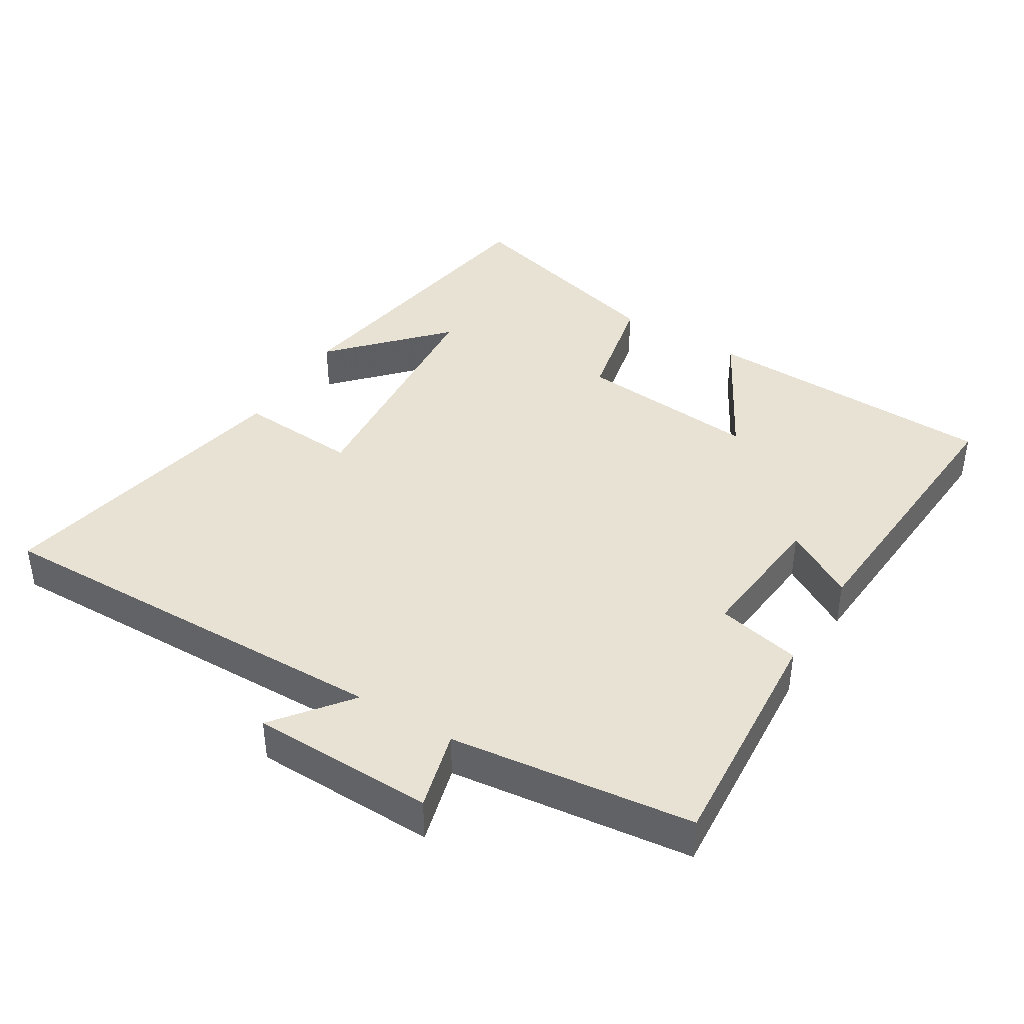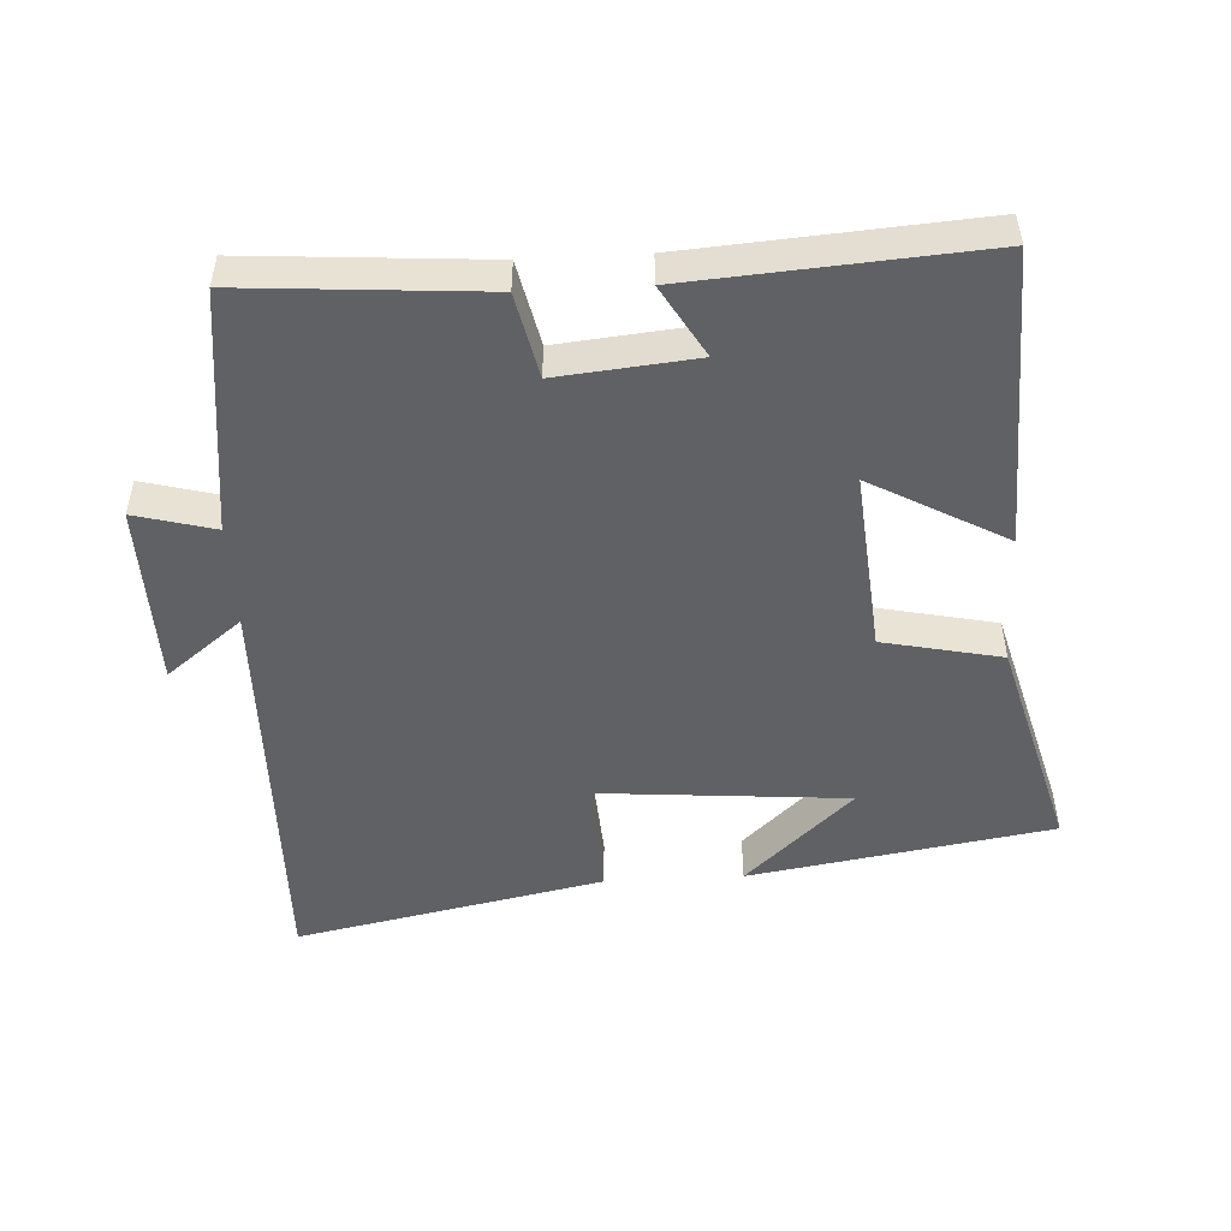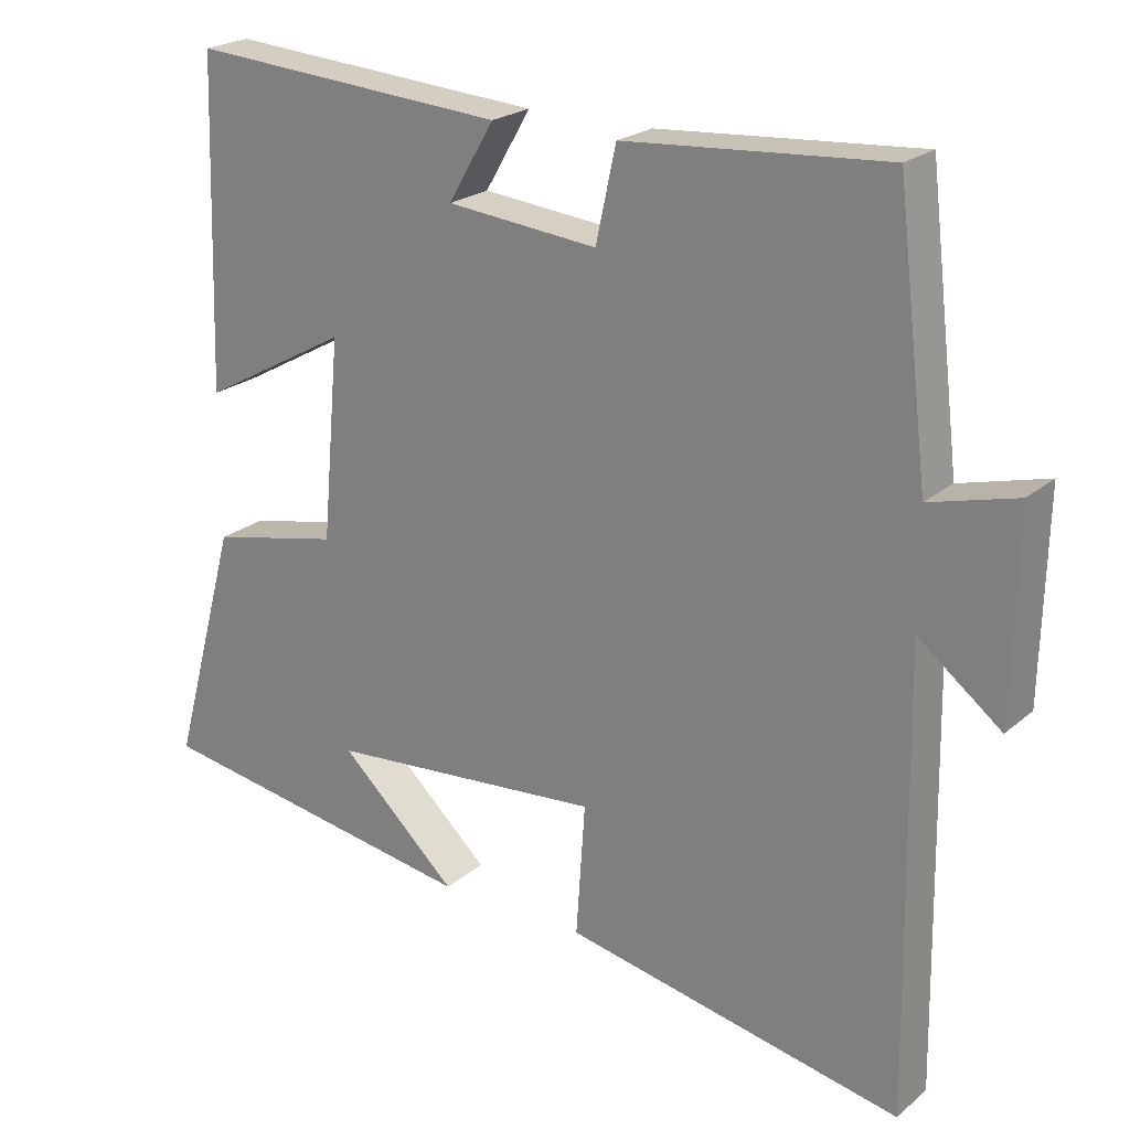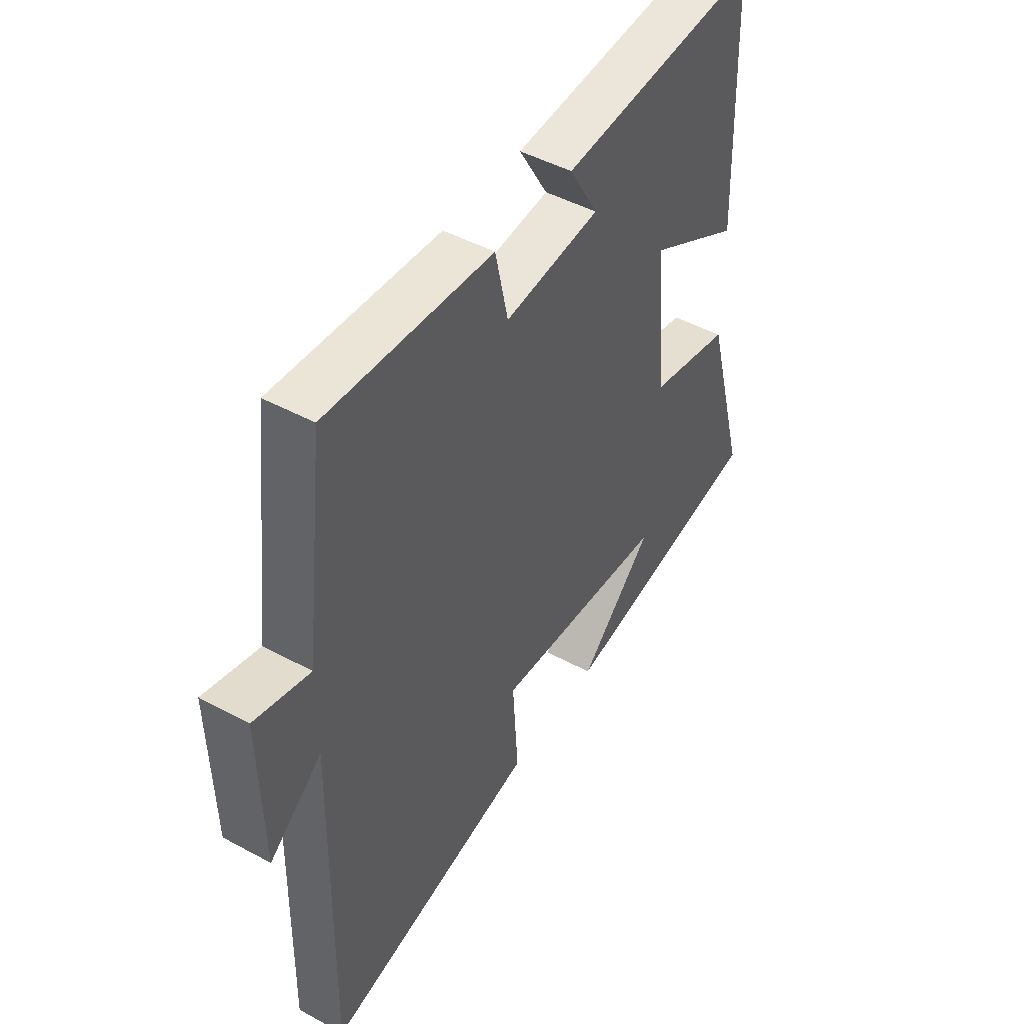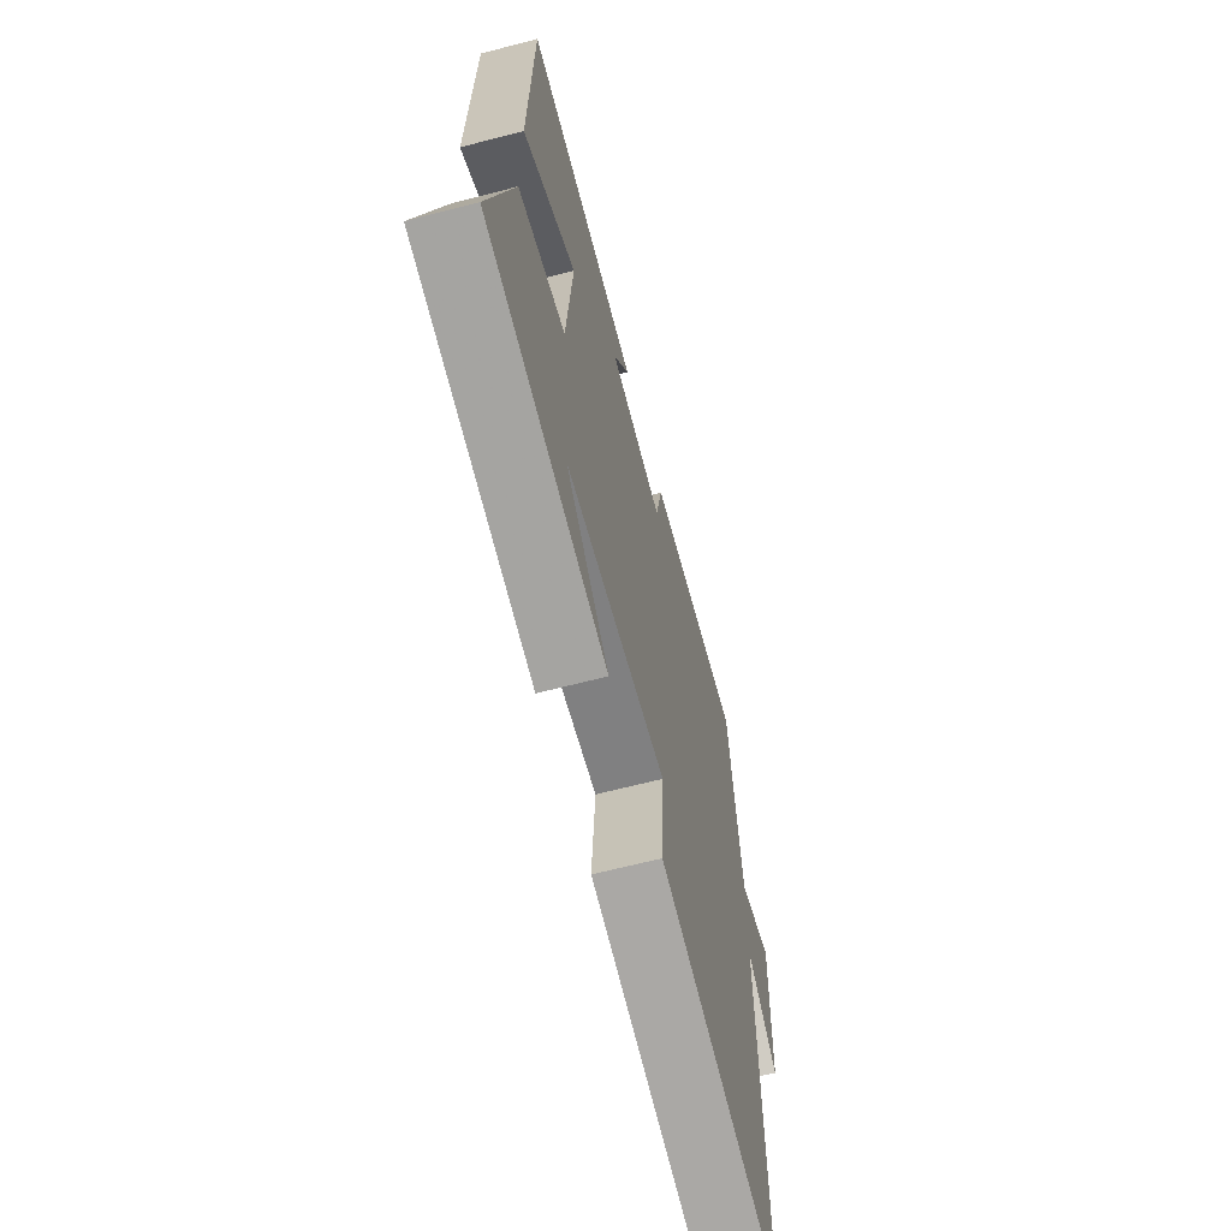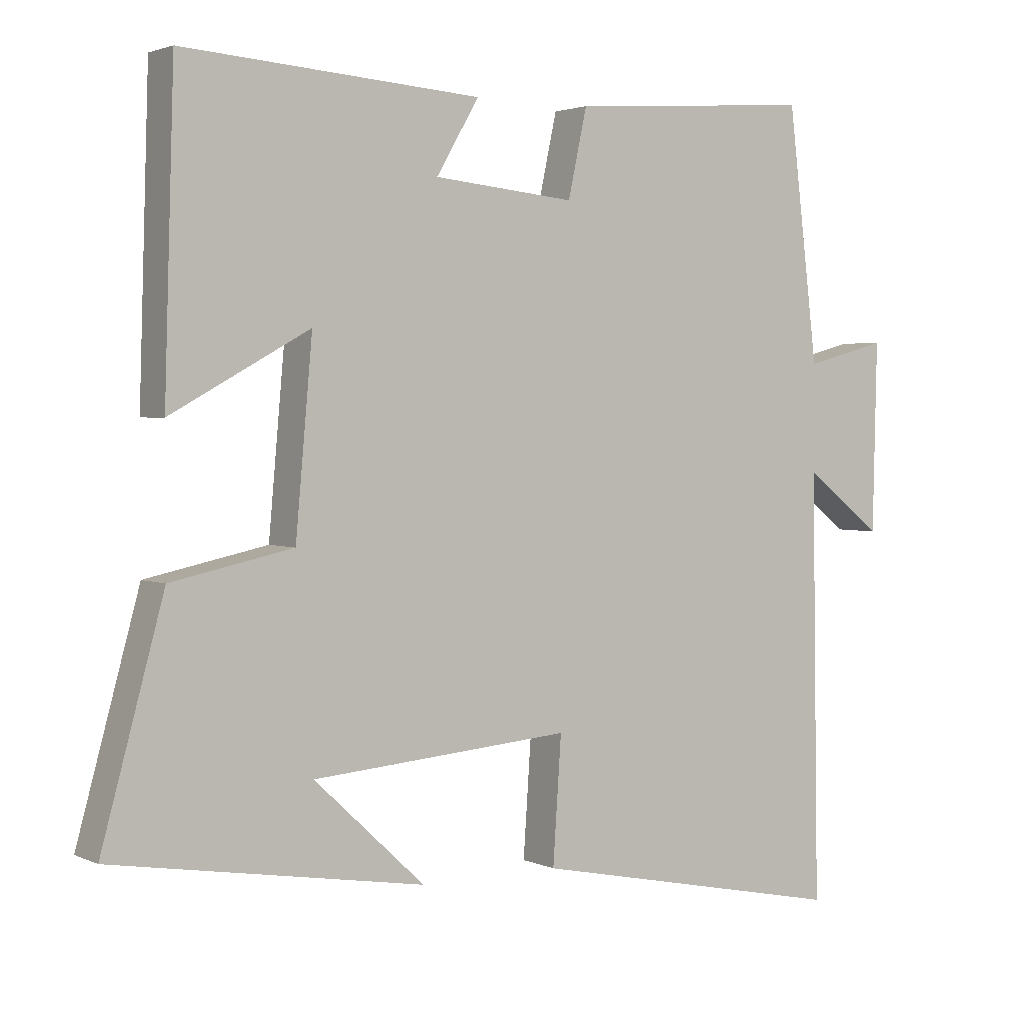
<metadata>
{"format":"obj","ext":"obj","renderer":"f3d","projection":"perspective","resolution":1024,"background":"white","views":[{"elev":40.9,"azim":-58.6,"up":"+Y"},{"elev":-49.6,"azim":3.1,"up":"+Y"},{"elev":22.3,"azim":-144.7,"up":"+Z"},{"elev":46.8,"azim":-58.4,"up":"+Z"},{"elev":-64.5,"azim":104.7,"up":"+Z"},{"elev":2.5,"azim":146.5,"up":"+Z"}]}
</metadata>
<code>
v -0.457 0.07 0.525
v -0.107 0.07 0.5
v -0.08 0.07 0.376
v 0.122 0.07 0.396
v 0.061 0.07 0.5
v 0.486 0.07 0.531
v 0.5 0.07 0.094
v 0.302 0.07 0.203
v 0.326 0.07 -0.065
v 0.5 0.07 -0.102
v 0.589 0.07 -0.427
v 0.144 0.07 -0.5
v 0.302 0.07 -0.352
v -0.068 0.07 -0.322
v -0.056 0.07 -0.5
v -0.51 0.07 -0.593
v -0.5 0.07 0.015
v -0.611 0.07 -0.072
v -0.617 0.07 0.198
v -0.5 0.07 0.167
v -0.457 0 0.525
v -0.107 0 0.5
v -0.08 0 0.376
v 0.122 0 0.396
v 0.061 0 0.5
v 0.486 0 0.531
v 0.5 0 0.094
v 0.302 0 0.203
v 0.326 0 -0.065
v 0.5 0 -0.102
v 0.589 0 -0.427
v 0.144 0 -0.5
v 0.302 0 -0.352
v -0.068 0 -0.322
v -0.056 0 -0.5
v -0.51 0 -0.593
v -0.5 0 0.015
v -0.611 0 -0.072
v -0.617 0 0.198
v -0.5 0 0.167
f 17 18 19 20
f 17 20 1 2
f 14 15 16 17
f 13 14 17
f 11 12 13
f 9 10 11 13
f 8 9 13 17
f 5 6 7 8
f 4 5 8
f 3 4 8 17
f 2 3 17
f 40 39 38 37
f 22 21 40 37
f 37 36 35 34
f 37 34 33
f 33 32 31
f 33 31 30 29
f 37 33 29 28
f 28 27 26 25
f 28 25 24
f 37 28 24 23
f 37 23 22
f 1 21 22 2
f 2 22 23 3
f 3 23 24 4
f 4 24 25 5
f 5 25 26 6
f 6 26 27 7
f 7 27 28 8
f 8 28 29 9
f 9 29 30 10
f 10 30 31 11
f 11 31 32 12
f 12 32 33 13
f 13 33 34 14
f 14 34 35 15
f 15 35 36 16
f 16 36 37 17
f 17 37 38 18
f 18 38 39 19
f 19 39 40 20
f 20 40 21 1

</code>
